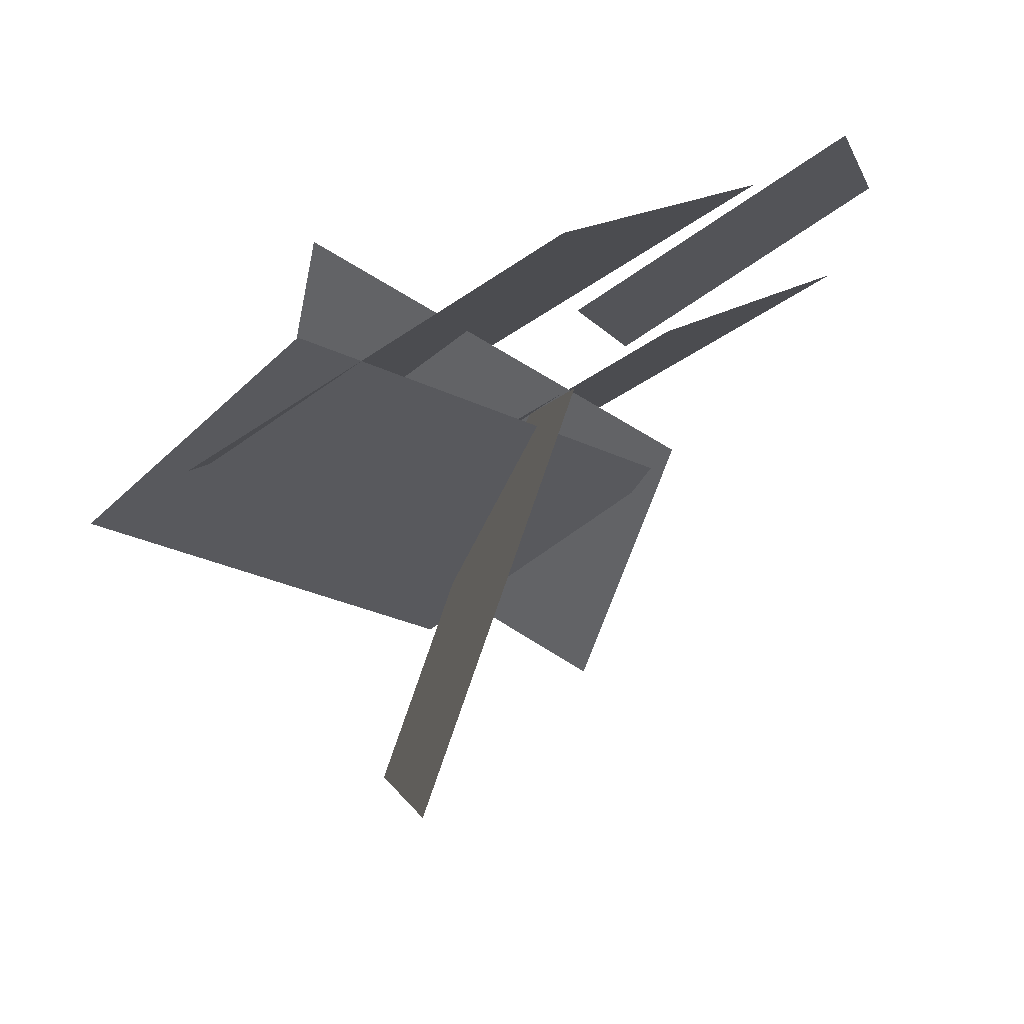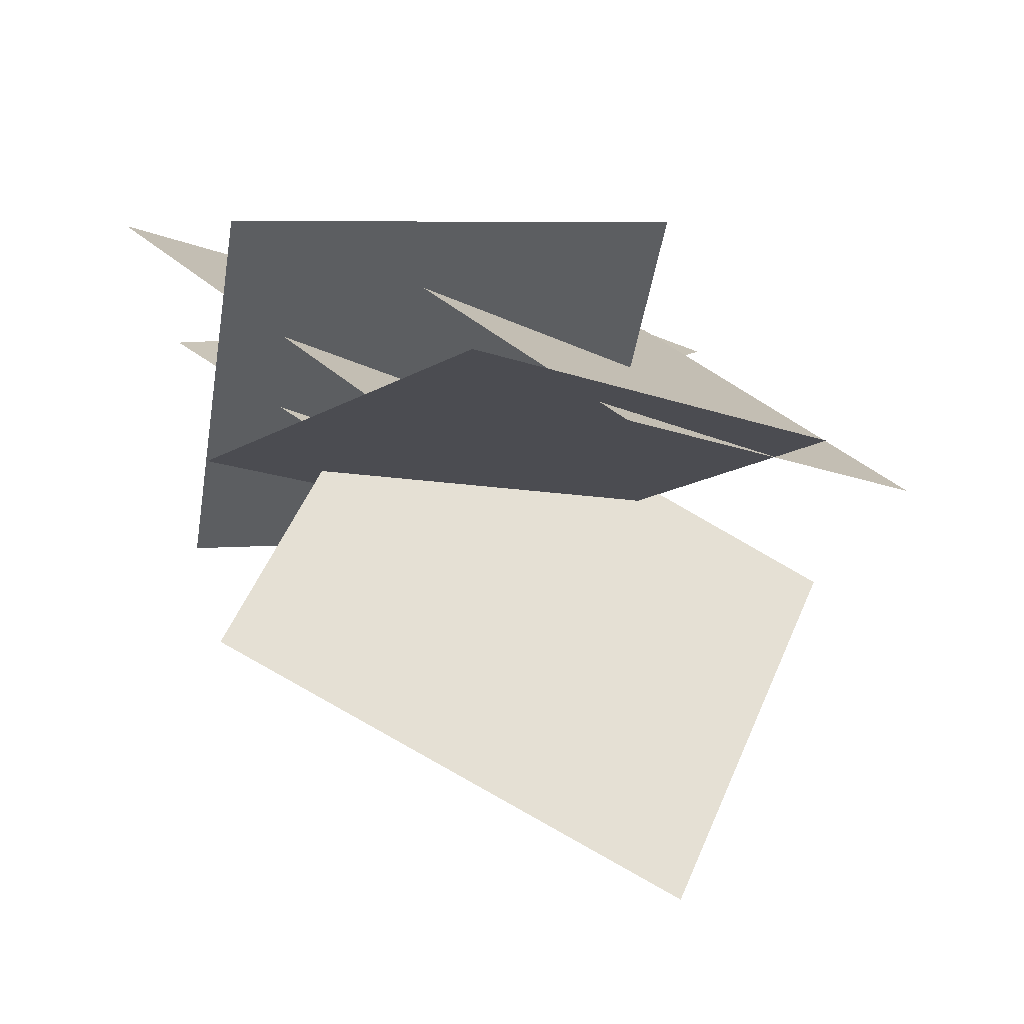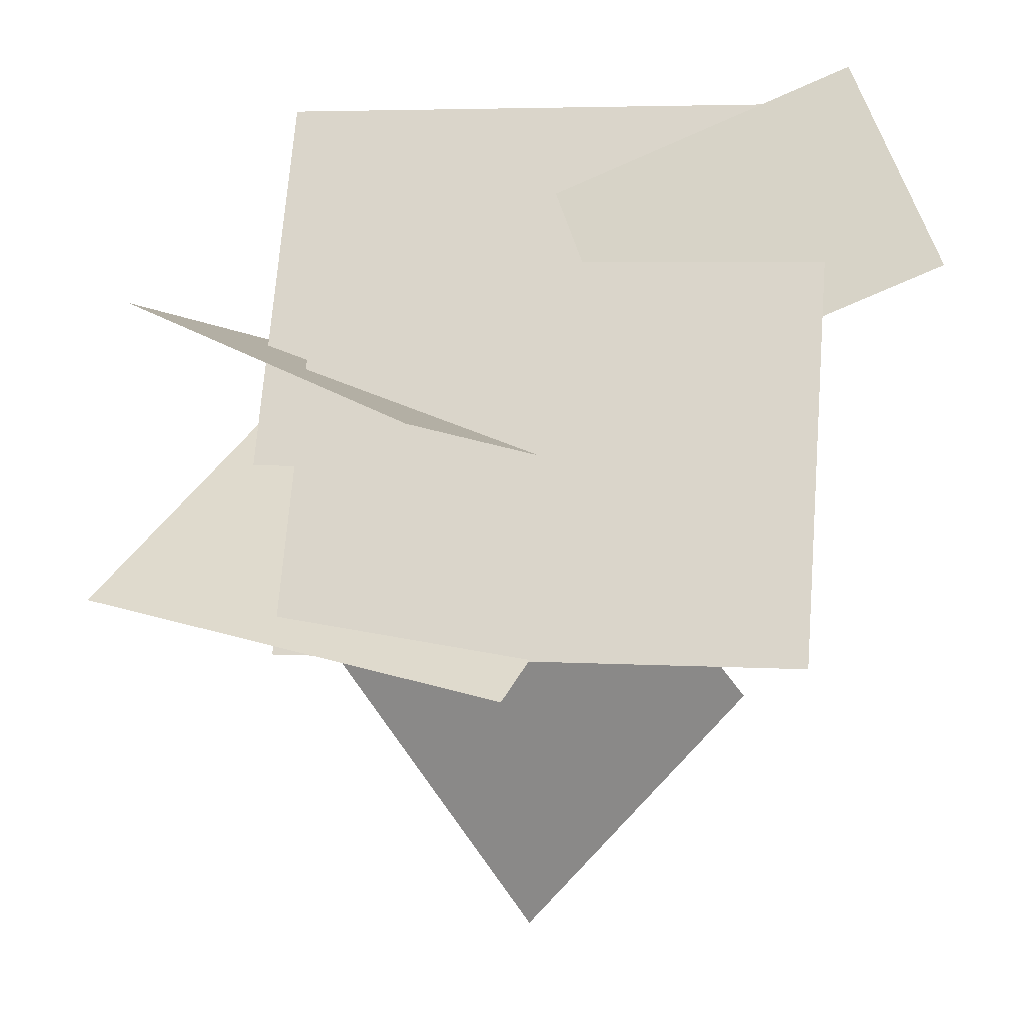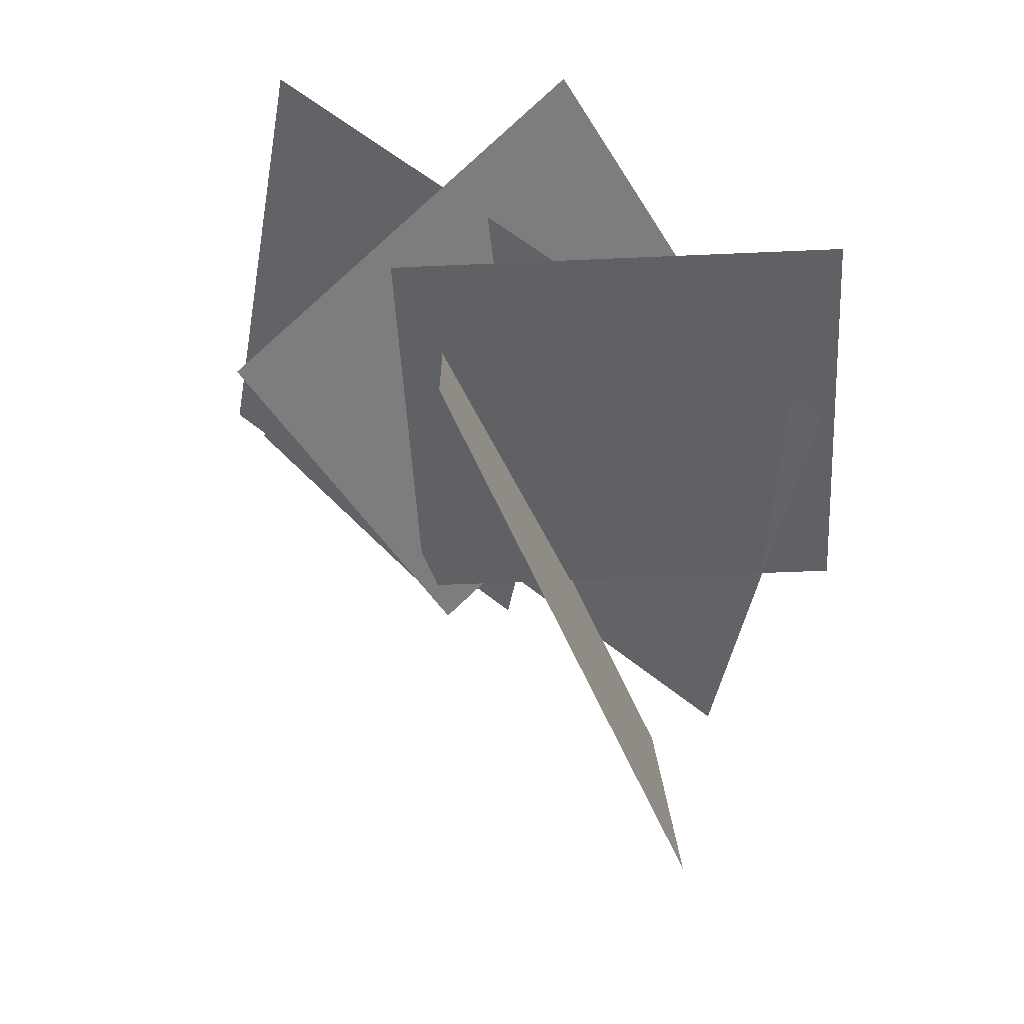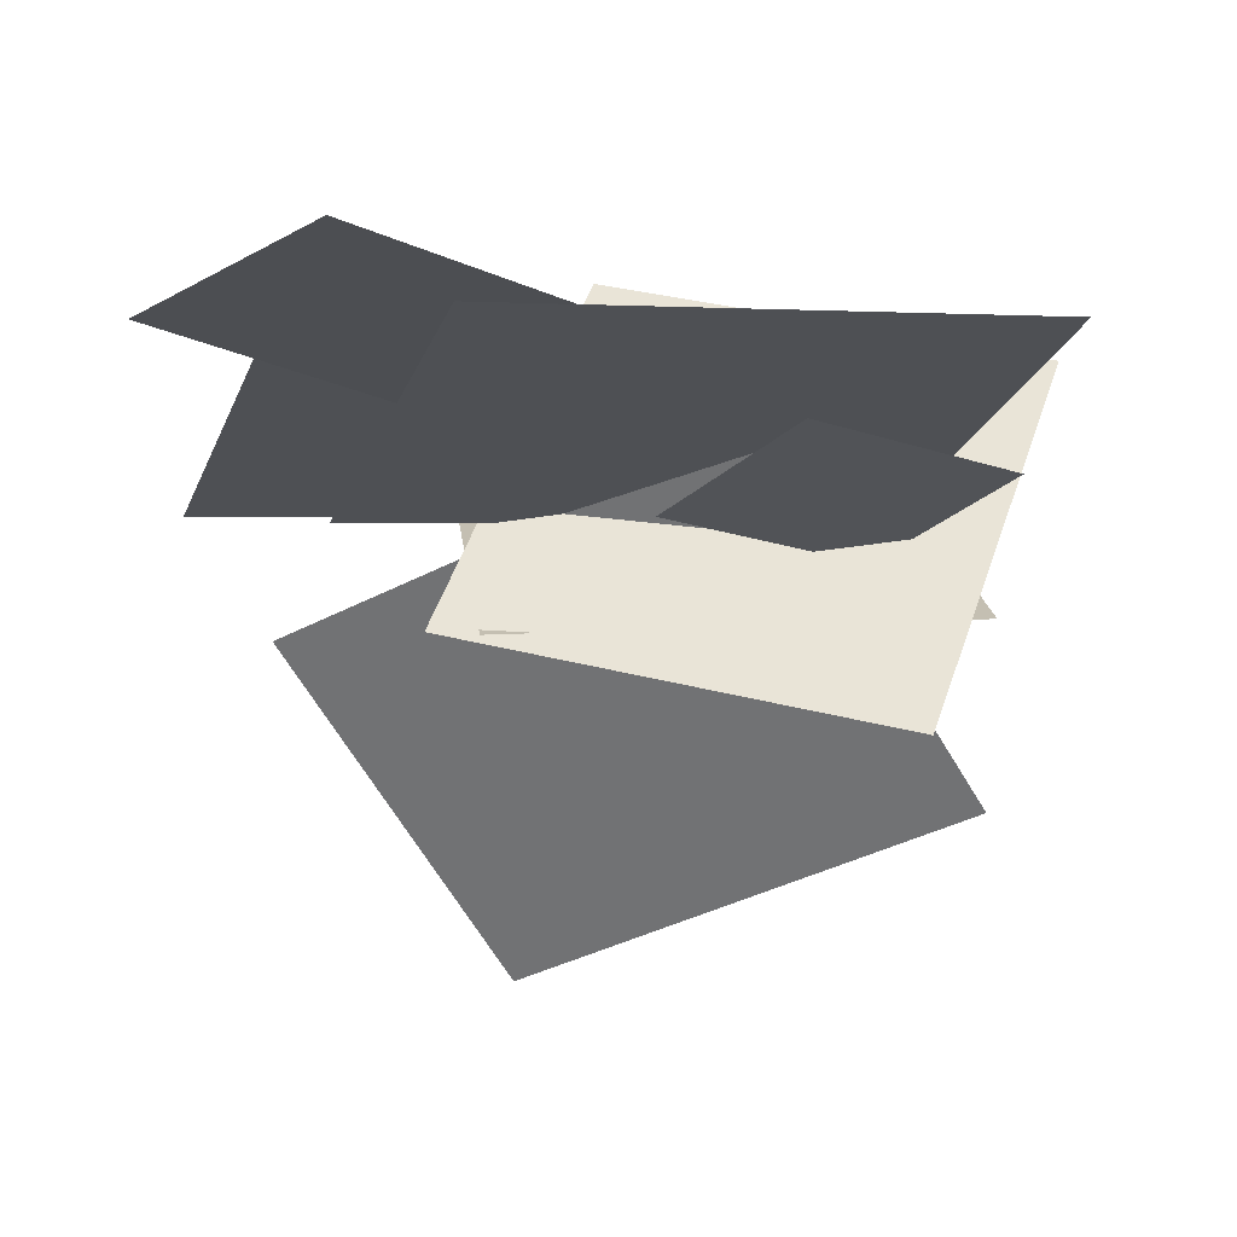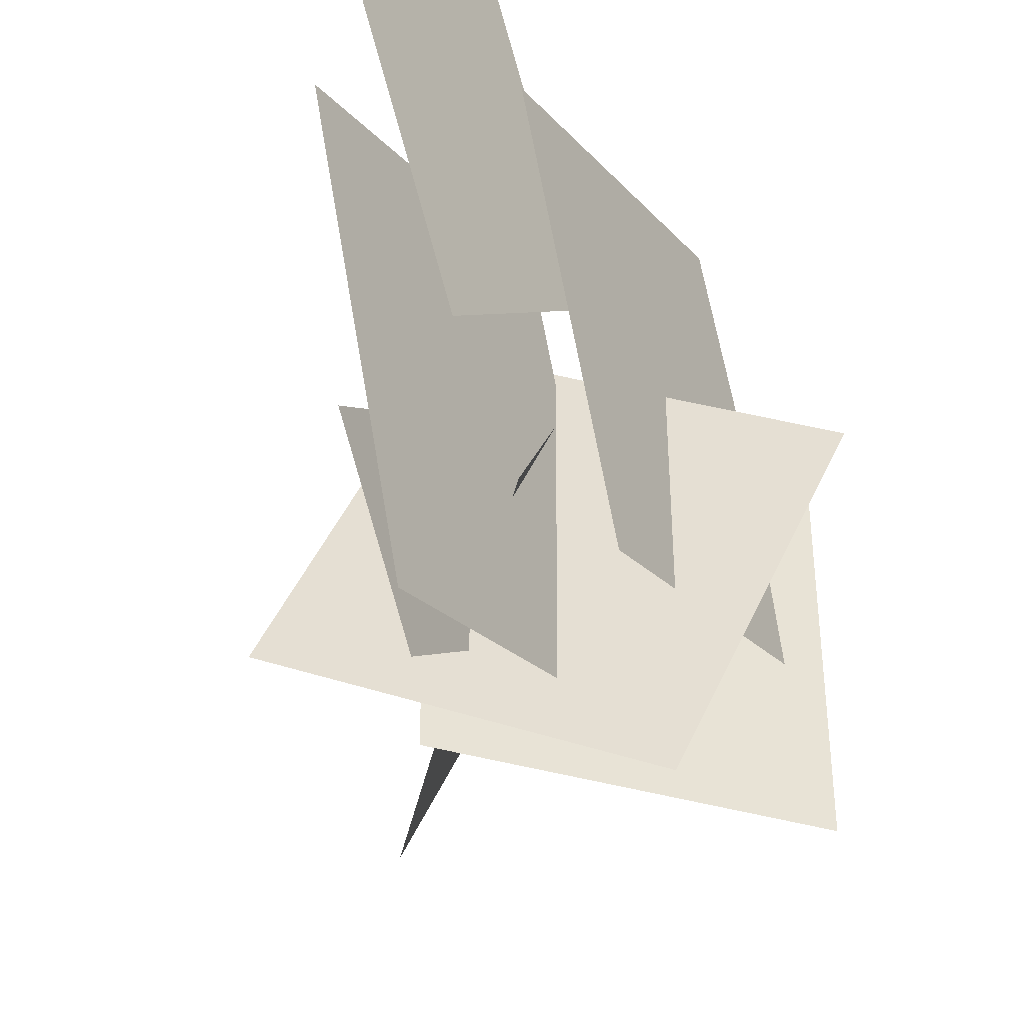
<metadata>
{"format":"obj","ext":"obj","renderer":"f3d","projection":"perspective","resolution":1024,"background":"white","views":[{"elev":-29.8,"azim":145.1,"up":"+Z"},{"elev":-15.4,"azim":51.5,"up":"+Z"},{"elev":32.7,"azim":112.2,"up":"+Z"},{"elev":-46.6,"azim":3.0,"up":"+Z"},{"elev":17.6,"azim":-95.8,"up":"+Z"},{"elev":-36.3,"azim":-22.0,"up":"+Y"}]}
</metadata>
<code>
o Plane.005
v -0.7795 0.423 0.8023
v 0.06502 1.138 0.2946
v -1.456 1.631 1.378
v -0.6115 2.346 0.8705
v -0.7234 -0.9151 0.2414
v -0.1883 -0.4443 -0.2516
v -1.19 -0.02009 0.5896
v -0.6551 0.4507 0.09658
v -1.01 -1.064 0.8888
v 0.4466 -0.6343 -0.2675
v -1.52 1.222 1.096
v -0.06352 1.652 -0.06022
v -1.168 -0.5103 -0.6135
v 0.3483 -1.304 0.4219
v -0.3483 1.304 -0.4219
v 1.168 0.5103 0.6135
v -0.4475 -0.9029 -0.4087
v 1.553 -0.9029 -0.4087
v -0.4475 1.097 -0.4087
v 1.553 1.097 -0.4087
v 0.0258 -0.4526 0.6415
v 1.482 -0.0228 -0.5148
v -0.4843 1.834 0.8488
v 0.9719 2.263 -0.3075
v -0.2893 0.04751 0.3208
v -0.2097 -0.9469 -1.306
v 0.6601 1.904 -0.7671
v 0.7397 0.9092 -2.394
f 1 2 4 3
f 5 6 8 7
f 9 10 12 11
f 13 14 16 15
f 17 18 20 19
f 21 22 24 23
f 25 26 28 27

</code>
